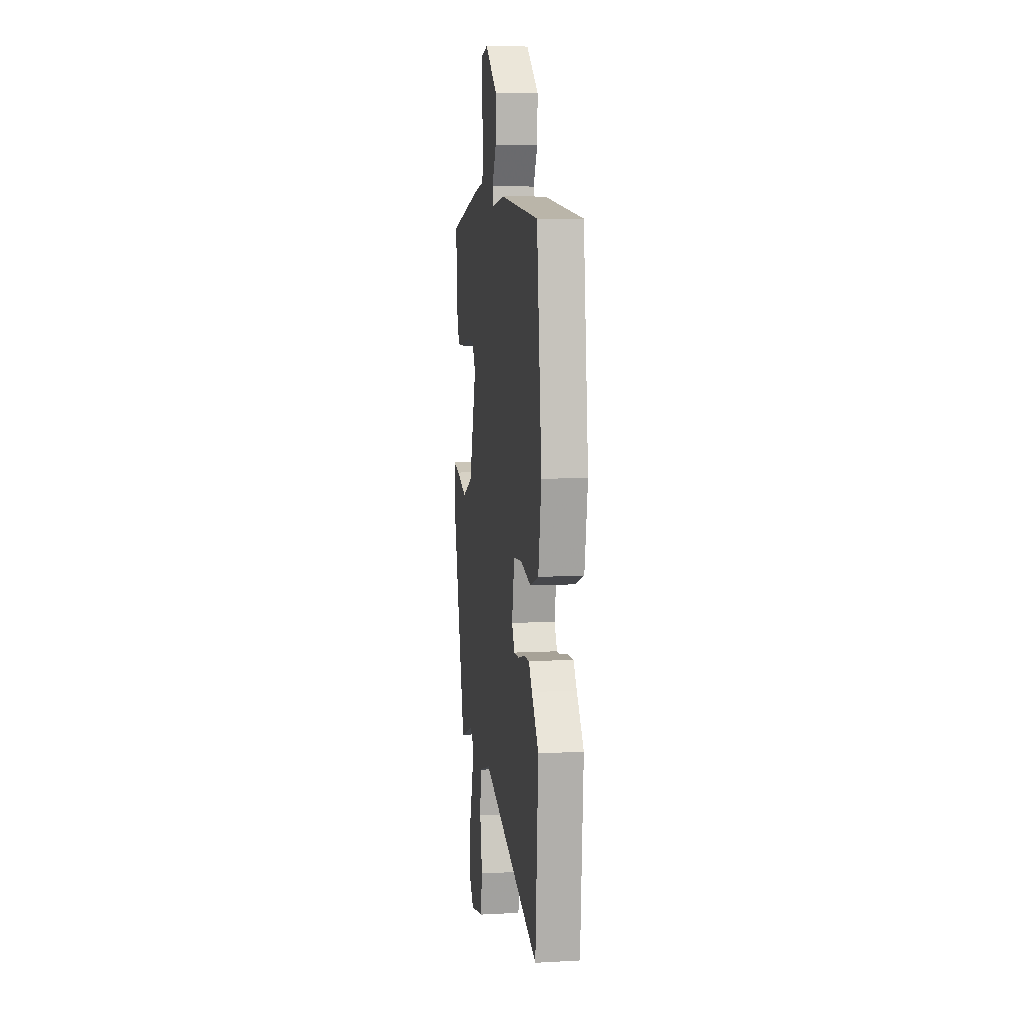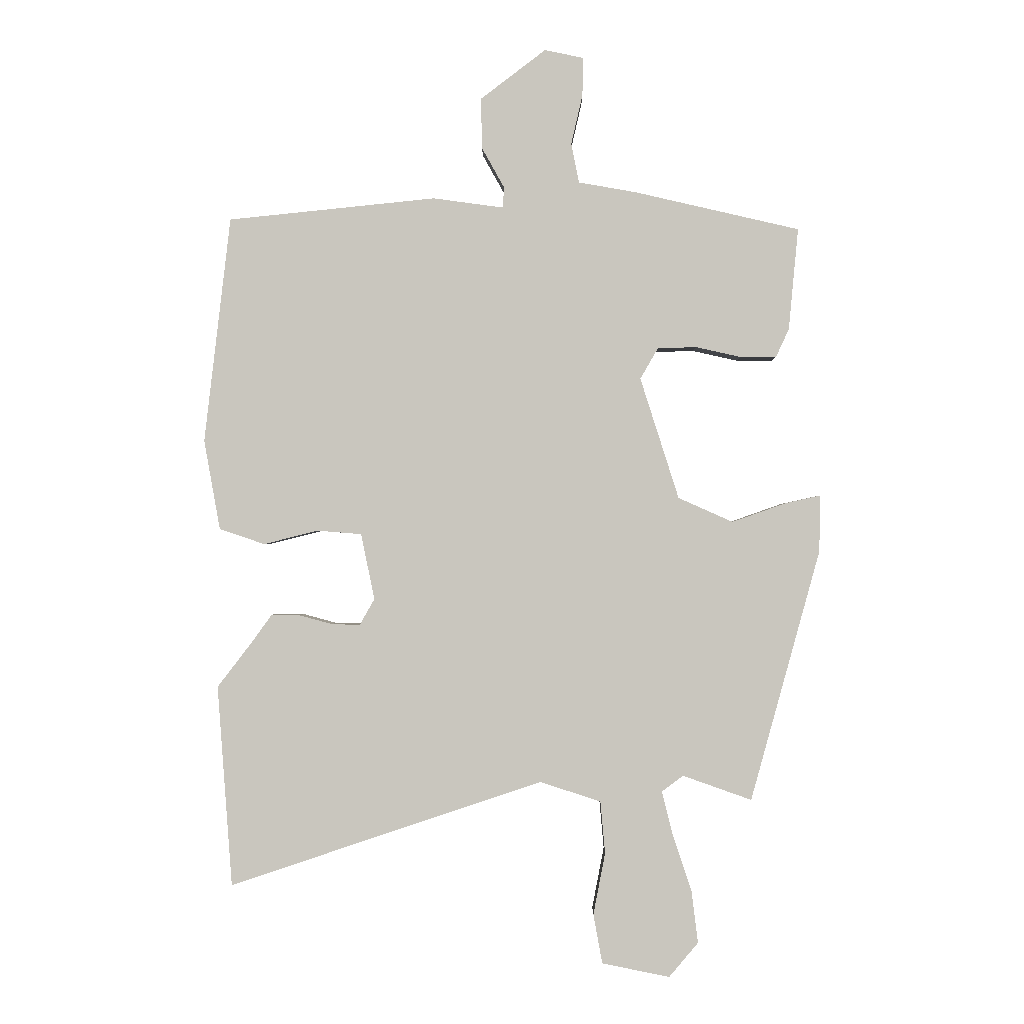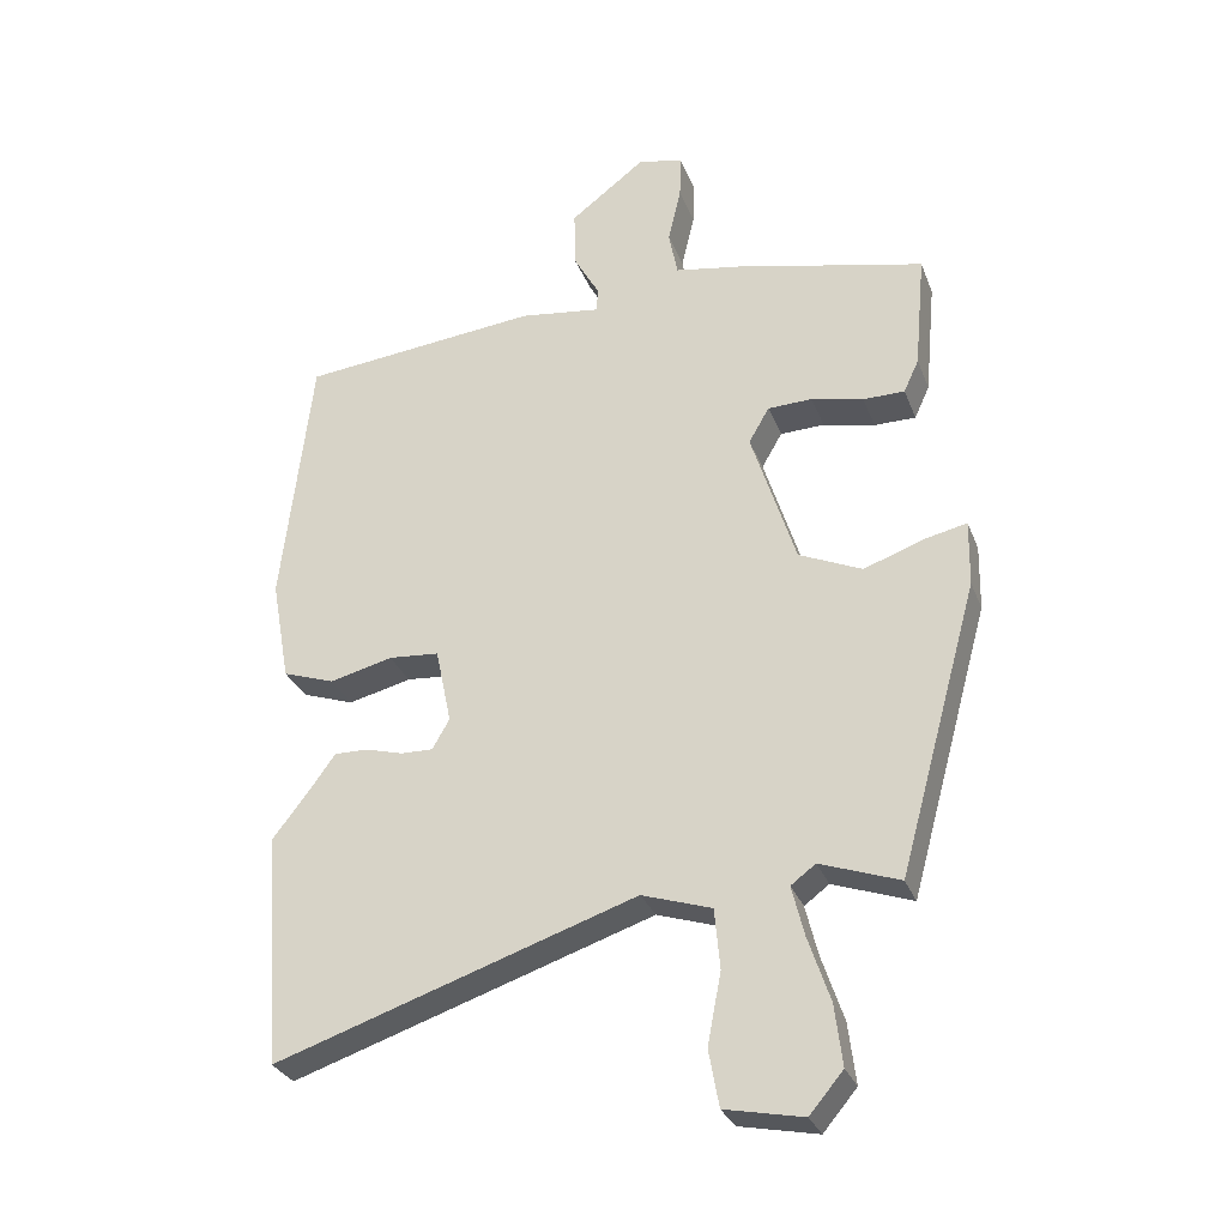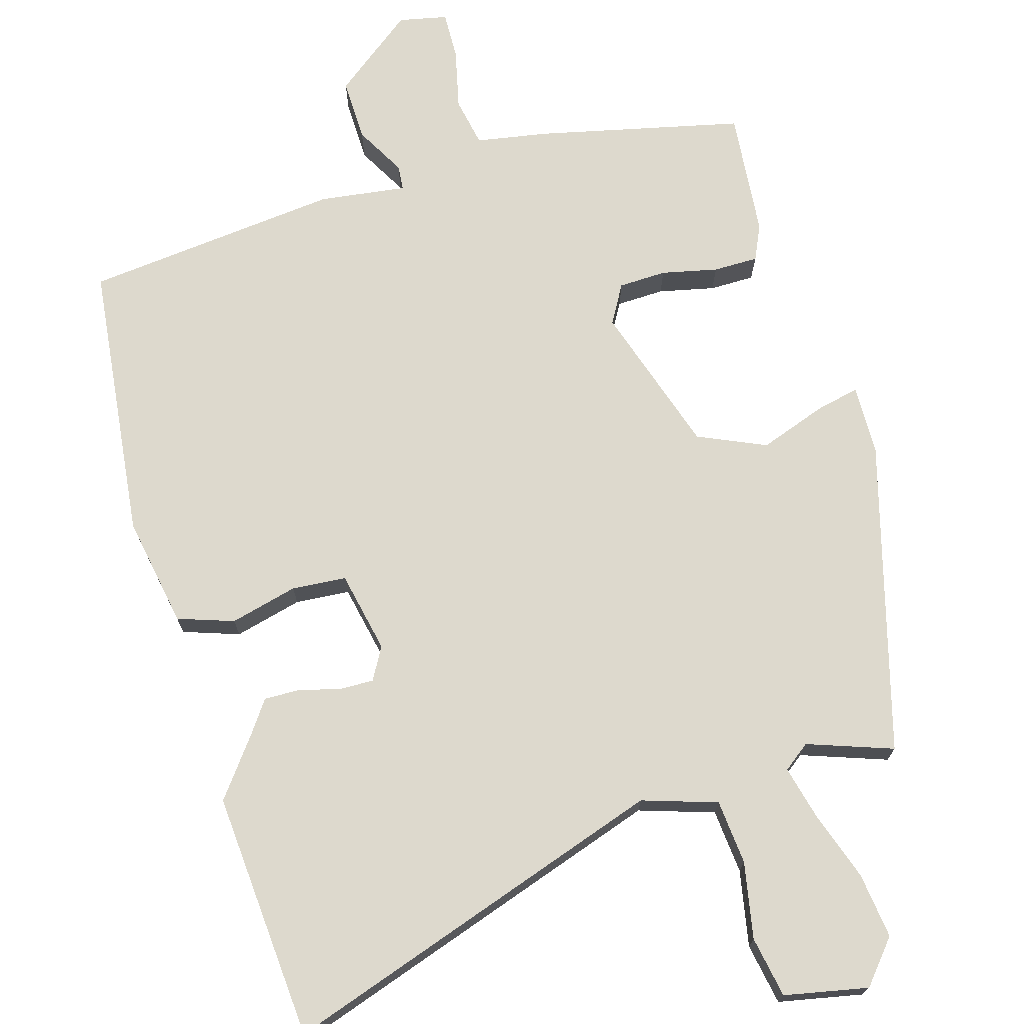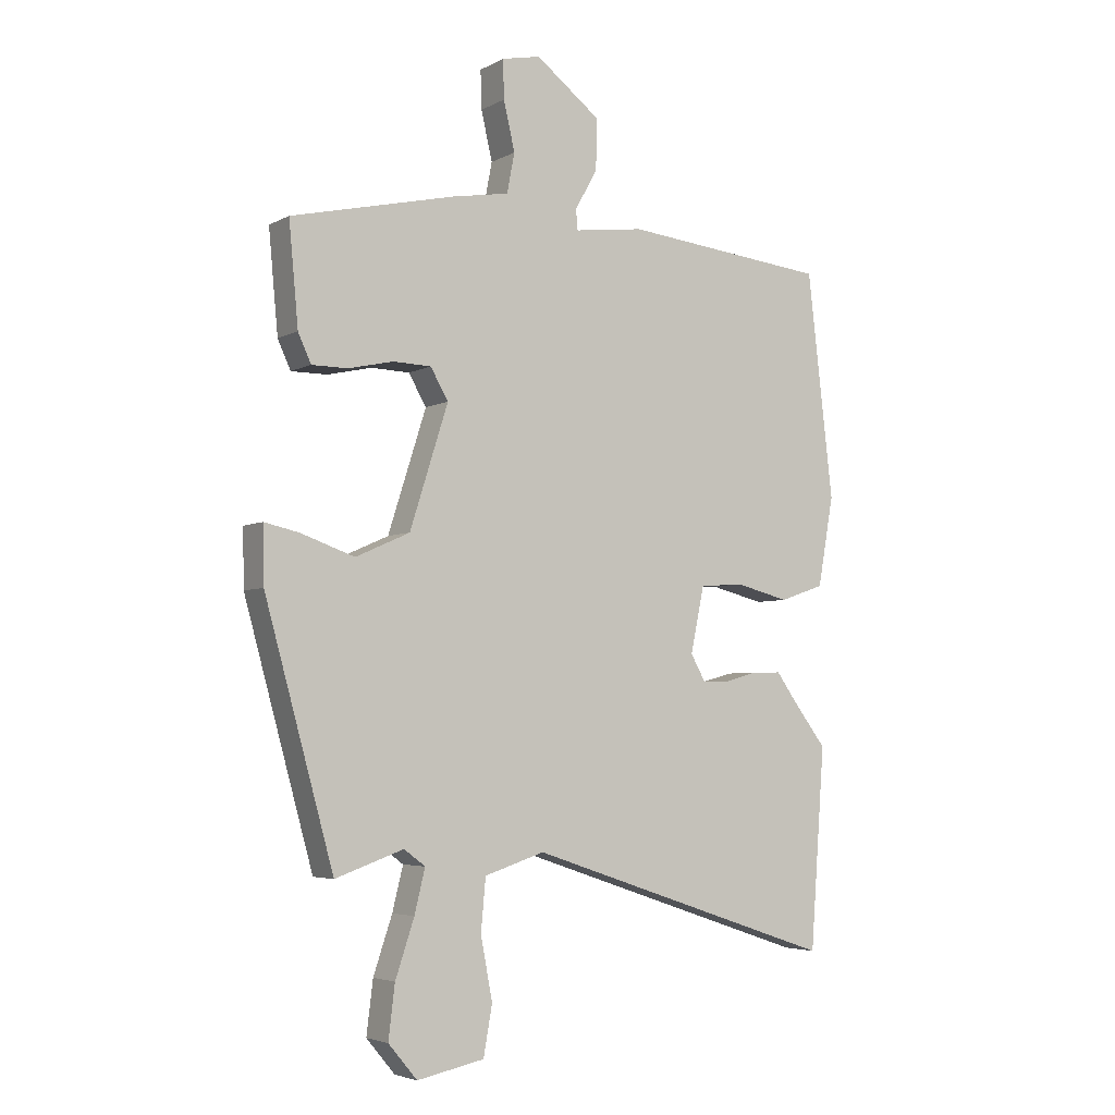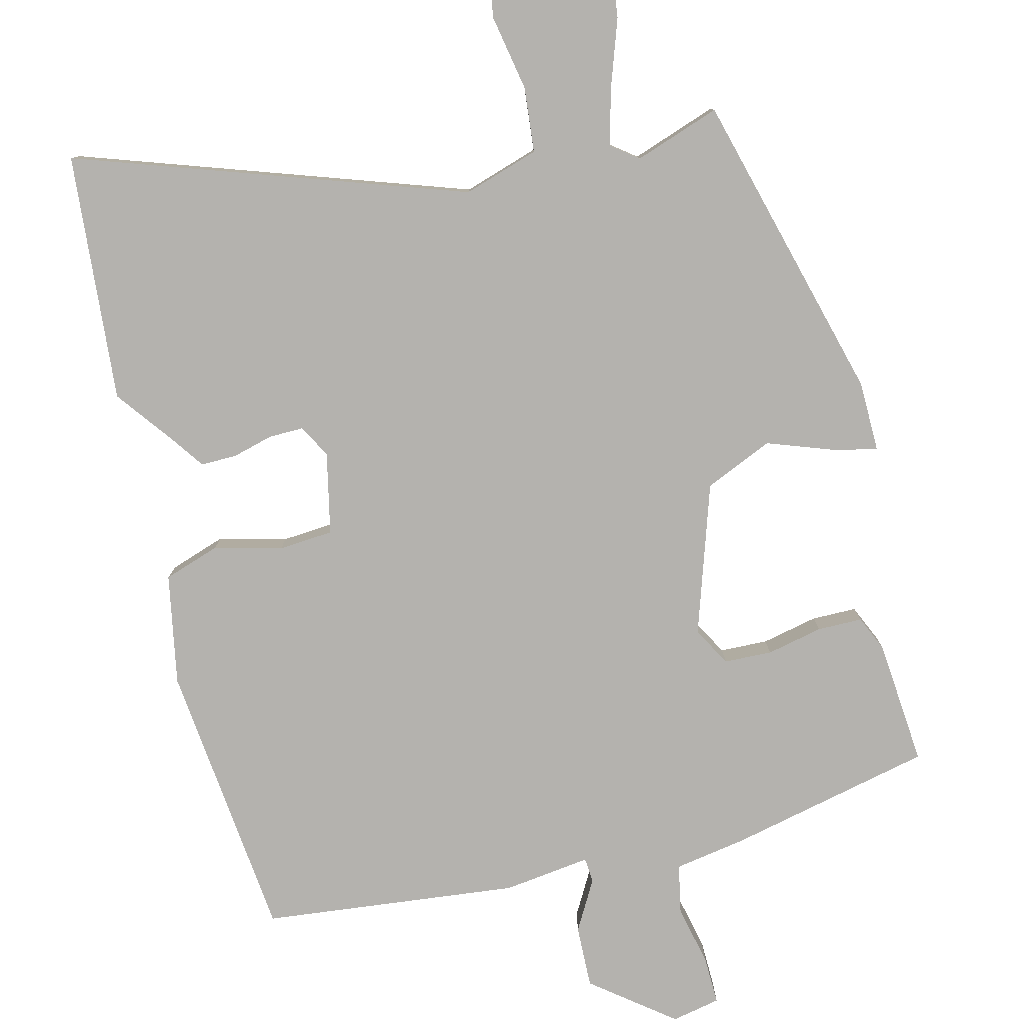
<metadata>
{"format":"obj","ext":"obj","renderer":"f3d","projection":"perspective","resolution":1024,"background":"white","views":[{"elev":7.8,"azim":81.5,"up":"+Z"},{"elev":-1.0,"azim":-179.5,"up":"+Z"},{"elev":-29.9,"azim":-161.3,"up":"+Z"},{"elev":72.0,"azim":163.6,"up":"+Y"},{"elev":-4.5,"azim":-32.1,"up":"+Z"},{"elev":-79.8,"azim":-166.4,"up":"+Y"}]}
</metadata>
<code>
v 0.493 0.07 0.478
v 0.537 0.07 0.098
v 0.51 0.07 -0.053
v 0.434 0.07 -0.079
v 0.342 0.07 -0.056
v 0.268 0.07 -0.062
v 0.245 0.07 -0.173
v 0.27 0.07 -0.217
v 0.317 0.07 -0.216
v 0.372 0.07 -0.201
v 0.421 0.07 -0.2
v 0.451 0.07 -0.242
v 0.513 0.07 -0.323
v 0.488 0.07 -0.661
v -0.039 0.07 -0.485
v -0.141 0.07 -0.518
v -0.149 0.07 -0.606
v -0.129 0.07 -0.71
v -0.144 0.07 -0.793
v -0.258 0.07 -0.816
v -0.307 0.07 -0.758
v -0.296 0.07 -0.669
v -0.264 0.07 -0.574
v -0.246 0.07 -0.501
v -0.282 0.07 -0.474
v -0.398 0.07 -0.515
v -0.515 0.07 -0.092
v -0.517 0.07 0.004
v -0.458 0.07 -0.009
v -0.367 0.07 -0.041
v -0.275 0.07 0
v -0.21 0.07 0.204
v -0.24 0.07 0.256
v -0.305 0.07 0.258
v -0.381 0.07 0.241
v -0.442 0.07 0.241
v -0.464 0.07 0.289
v -0.48 0.07 0.46
v -0.202 0.07 0.524
v -0.105 0.07 0.541
v -0.092 0.07 0.608
v -0.111 0.07 0.69
v -0.113 0.07 0.755
v -0.047 0.07 0.769
v 0.063 0.07 0.685
v 0.061 0.07 0.6
v 0.023 0.07 0.532
v 0.026 0.07 0.498
v 0.144 0.07 0.514
v 0.493 0 0.478
v 0.537 0 0.098
v 0.51 0 -0.053
v 0.434 0 -0.079
v 0.342 0 -0.056
v 0.268 0 -0.062
v 0.245 0 -0.173
v 0.27 0 -0.217
v 0.317 0 -0.216
v 0.372 0 -0.201
v 0.421 0 -0.2
v 0.451 0 -0.242
v 0.513 0 -0.323
v 0.488 0 -0.661
v -0.039 0 -0.485
v -0.141 0 -0.518
v -0.149 0 -0.606
v -0.129 0 -0.71
v -0.144 0 -0.793
v -0.258 0 -0.816
v -0.307 0 -0.758
v -0.296 0 -0.669
v -0.264 0 -0.574
v -0.246 0 -0.501
v -0.282 0 -0.474
v -0.398 0 -0.515
v -0.515 0 -0.092
v -0.517 0 0.004
v -0.458 0 -0.009
v -0.367 0 -0.041
v -0.275 0 0
v -0.21 0 0.204
v -0.24 0 0.256
v -0.305 0 0.258
v -0.381 0 0.241
v -0.442 0 0.241
v -0.464 0 0.289
v -0.48 0 0.46
v -0.202 0 0.524
v -0.105 0 0.541
v -0.092 0 0.608
v -0.111 0 0.69
v -0.113 0 0.755
v -0.047 0 0.769
v 0.063 0 0.685
v 0.061 0 0.6
v 0.023 0 0.532
v 0.026 0 0.498
v 0.144 0 0.514
f 3 4 5
f 2 3 5
f 1 2 5
f 49 1 5
f 48 49 5
f 45 46 47
f 44 45 47
f 43 44 47
f 42 43 47
f 41 42 47
f 40 41 47 48
f 39 40 48
f 38 39 48
f 37 38 48
f 36 37 48
f 35 36 48
f 34 35 48
f 33 34 48
f 48 5 6
f 33 48 6
f 32 33 6
f 28 29 30
f 27 28 30
f 26 27 30
f 25 26 30
f 24 25 30 31
f 21 22 23
f 20 21 23
f 19 20 23
f 18 19 23
f 17 18 23
f 16 17 23 24
f 32 6 7
f 31 32 7
f 24 31 7
f 16 24 7
f 15 16 7
f 9 10 11 12
f 13 14 15
f 12 13 15
f 9 12 15
f 8 9 15
f 7 8 15
f 54 53 52
f 54 52 51
f 54 51 50
f 54 50 98
f 54 98 97
f 96 95 94
f 96 94 93
f 96 93 92
f 96 92 91
f 96 91 90
f 97 96 90 89
f 97 89 88
f 97 88 87
f 97 87 86
f 97 86 85
f 97 85 84
f 97 84 83
f 97 83 82
f 55 54 97
f 55 97 82
f 55 82 81
f 79 78 77
f 79 77 76
f 79 76 75
f 79 75 74
f 80 79 74 73
f 72 71 70
f 72 70 69
f 72 69 68
f 72 68 67
f 72 67 66
f 73 72 66 65
f 56 55 81
f 56 81 80
f 56 80 73
f 56 73 65
f 56 65 64
f 61 60 59 58
f 64 63 62
f 64 62 61
f 64 61 58
f 64 58 57
f 64 57 56
f 1 50 51 2
f 2 51 52 3
f 3 52 53 4
f 4 53 54 5
f 5 54 55 6
f 6 55 56 7
f 7 56 57 8
f 8 57 58 9
f 9 58 59 10
f 10 59 60 11
f 11 60 61 12
f 12 61 62 13
f 13 62 63 14
f 14 63 64 15
f 15 64 65 16
f 16 65 66 17
f 17 66 67 18
f 18 67 68 19
f 19 68 69 20
f 20 69 70 21
f 21 70 71 22
f 22 71 72 23
f 23 72 73 24
f 24 73 74 25
f 25 74 75 26
f 26 75 76 27
f 27 76 77 28
f 28 77 78 29
f 29 78 79 30
f 30 79 80 31
f 31 80 81 32
f 32 81 82 33
f 33 82 83 34
f 34 83 84 35
f 35 84 85 36
f 36 85 86 37
f 37 86 87 38
f 38 87 88 39
f 39 88 89 40
f 40 89 90 41
f 41 90 91 42
f 42 91 92 43
f 43 92 93 44
f 44 93 94 45
f 45 94 95 46
f 46 95 96 47
f 47 96 97 48
f 48 97 98 49
f 49 98 50 1

</code>
